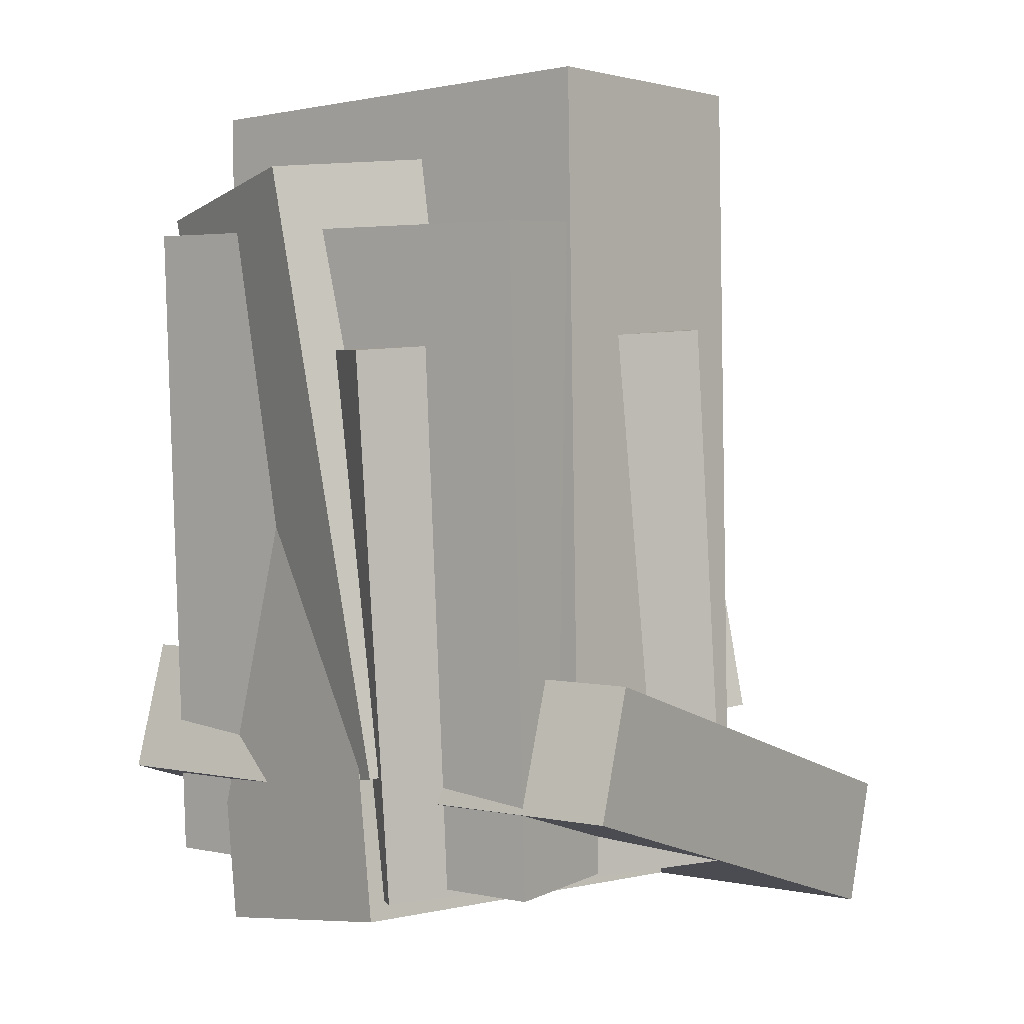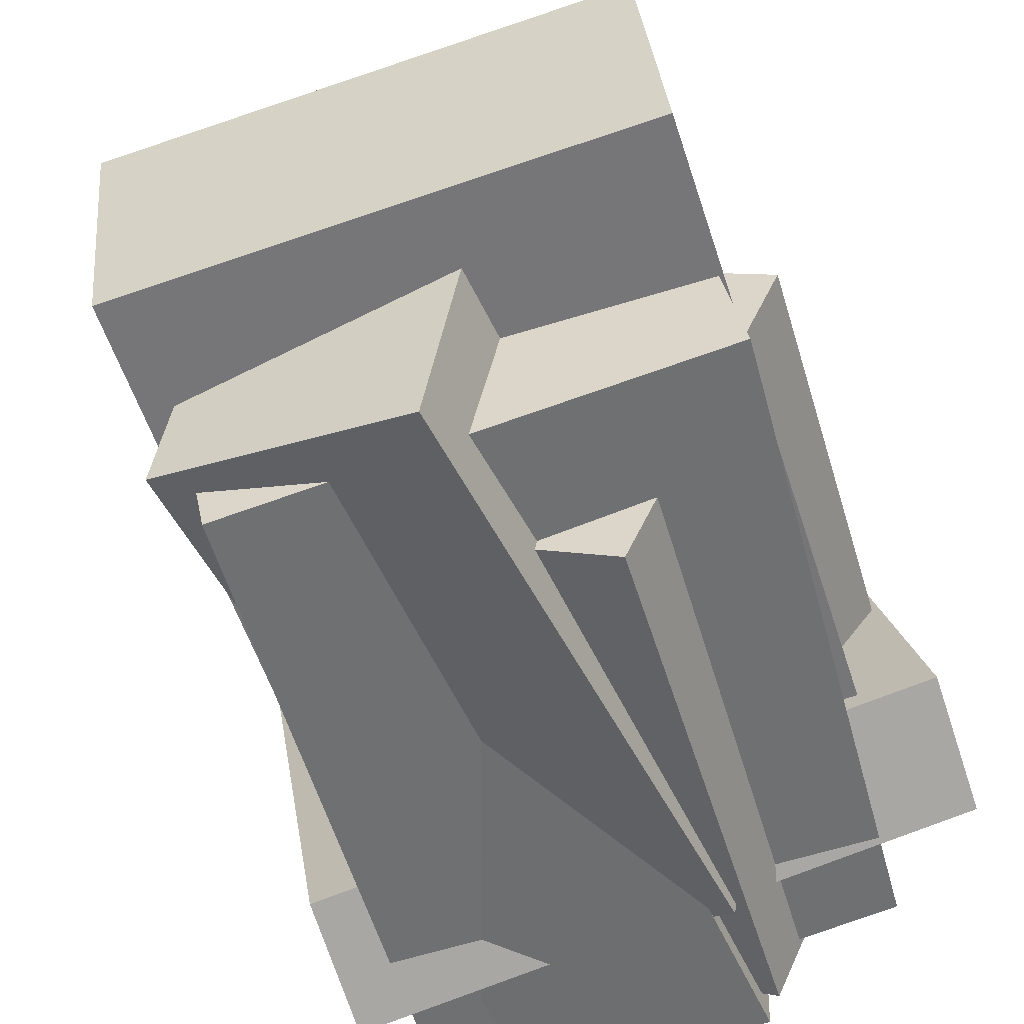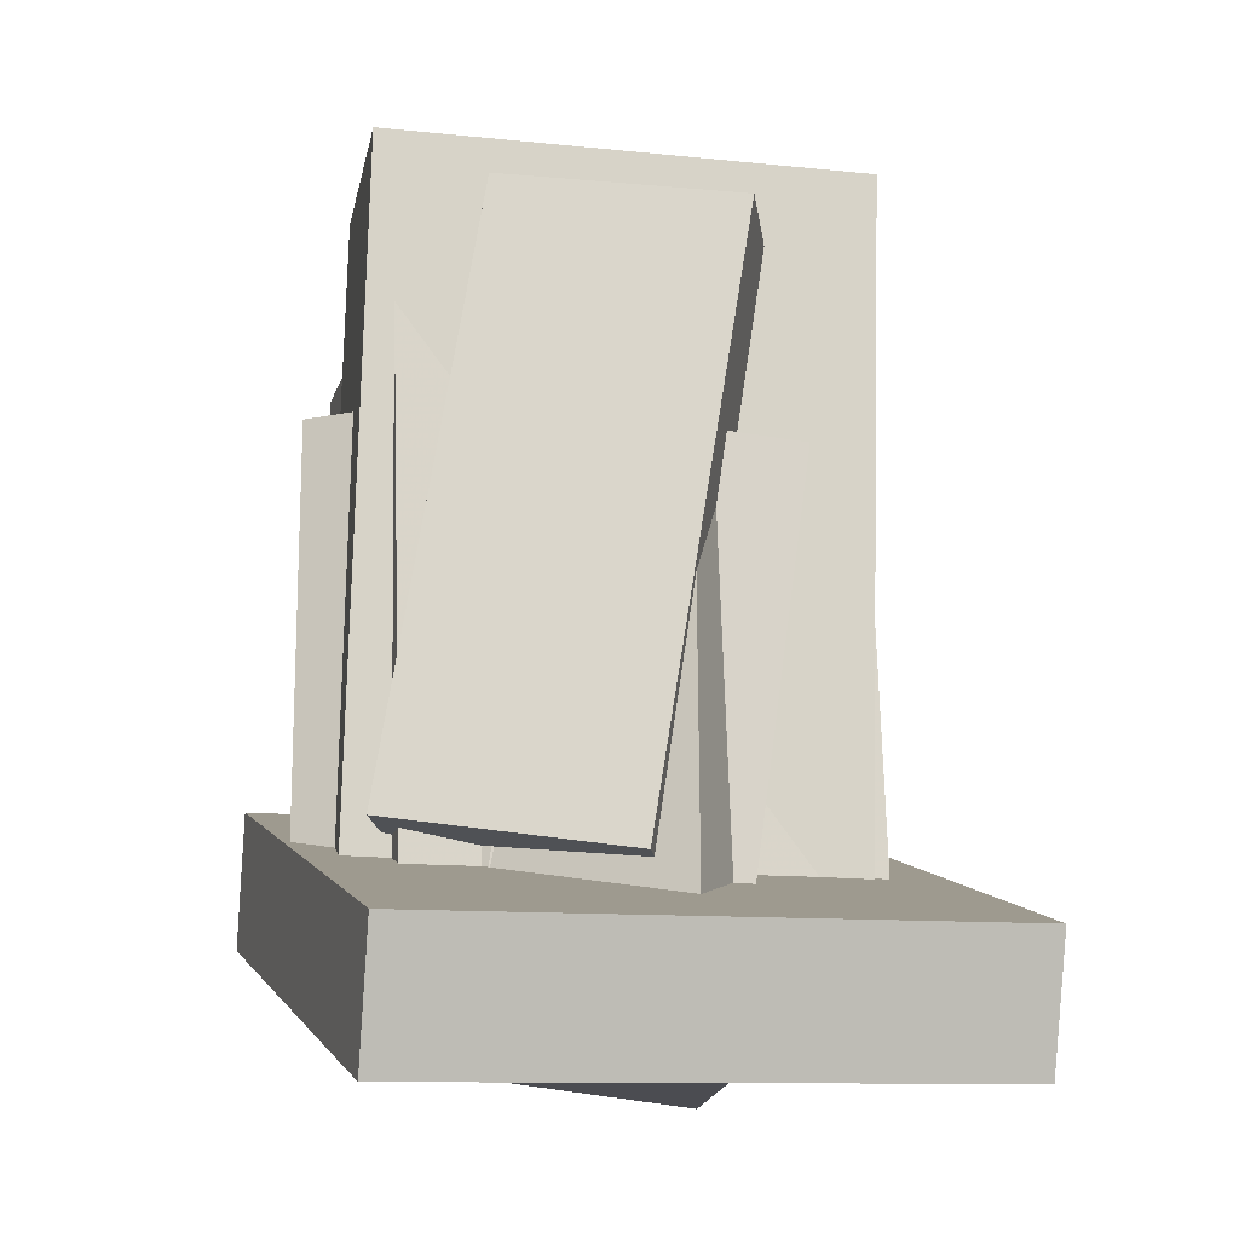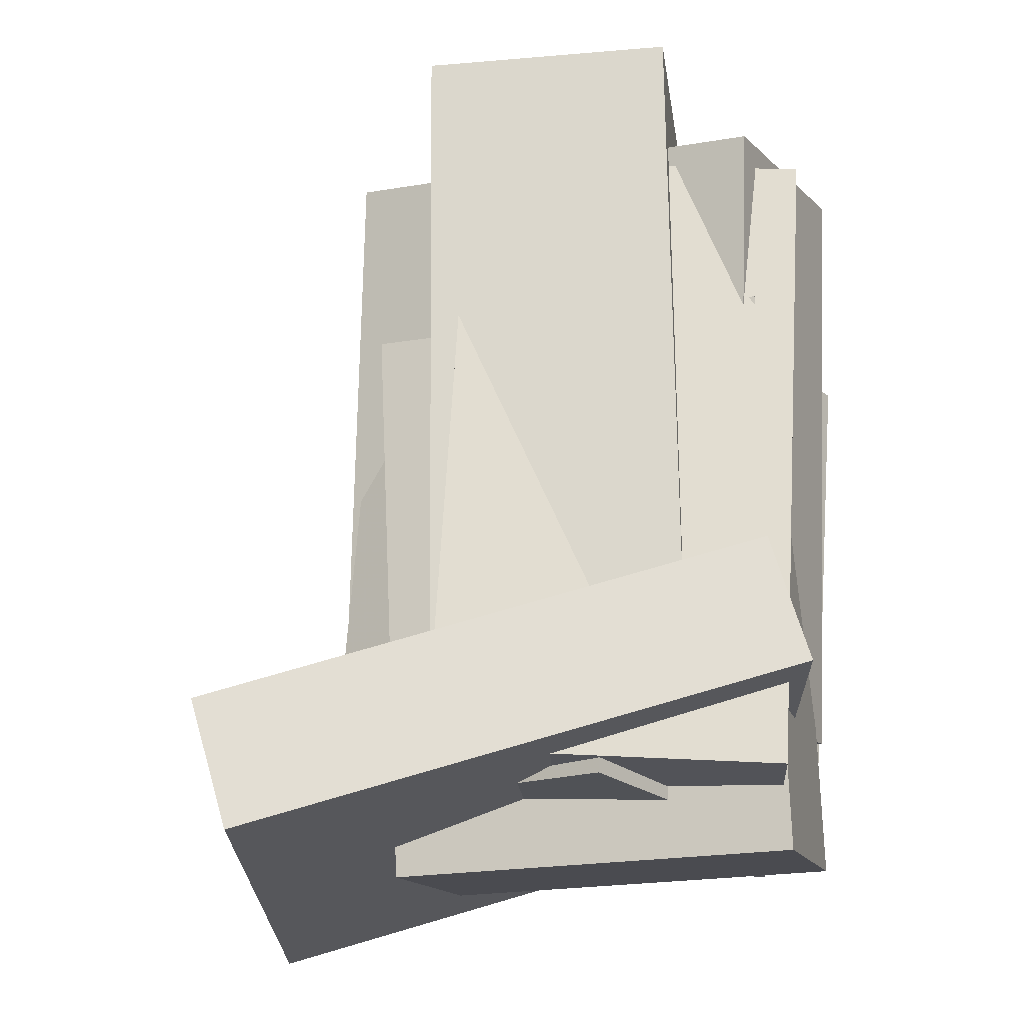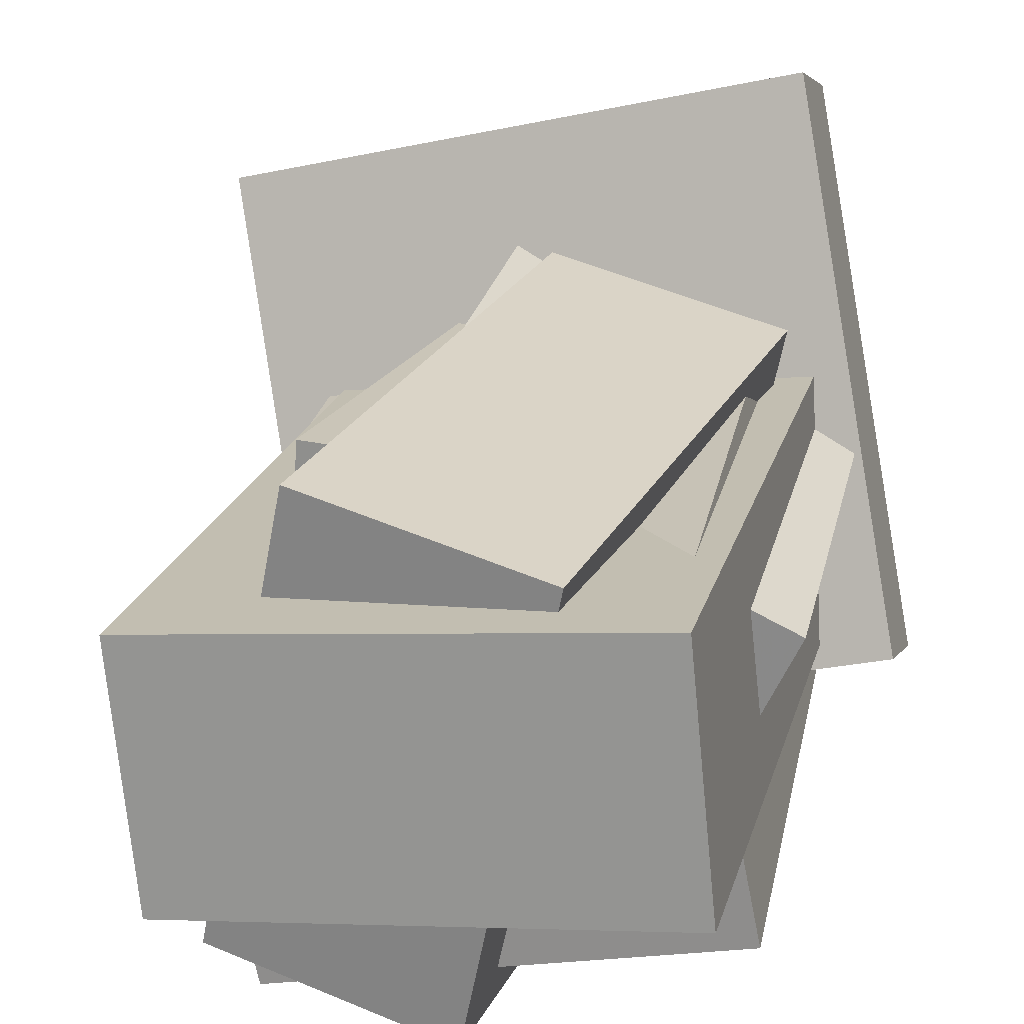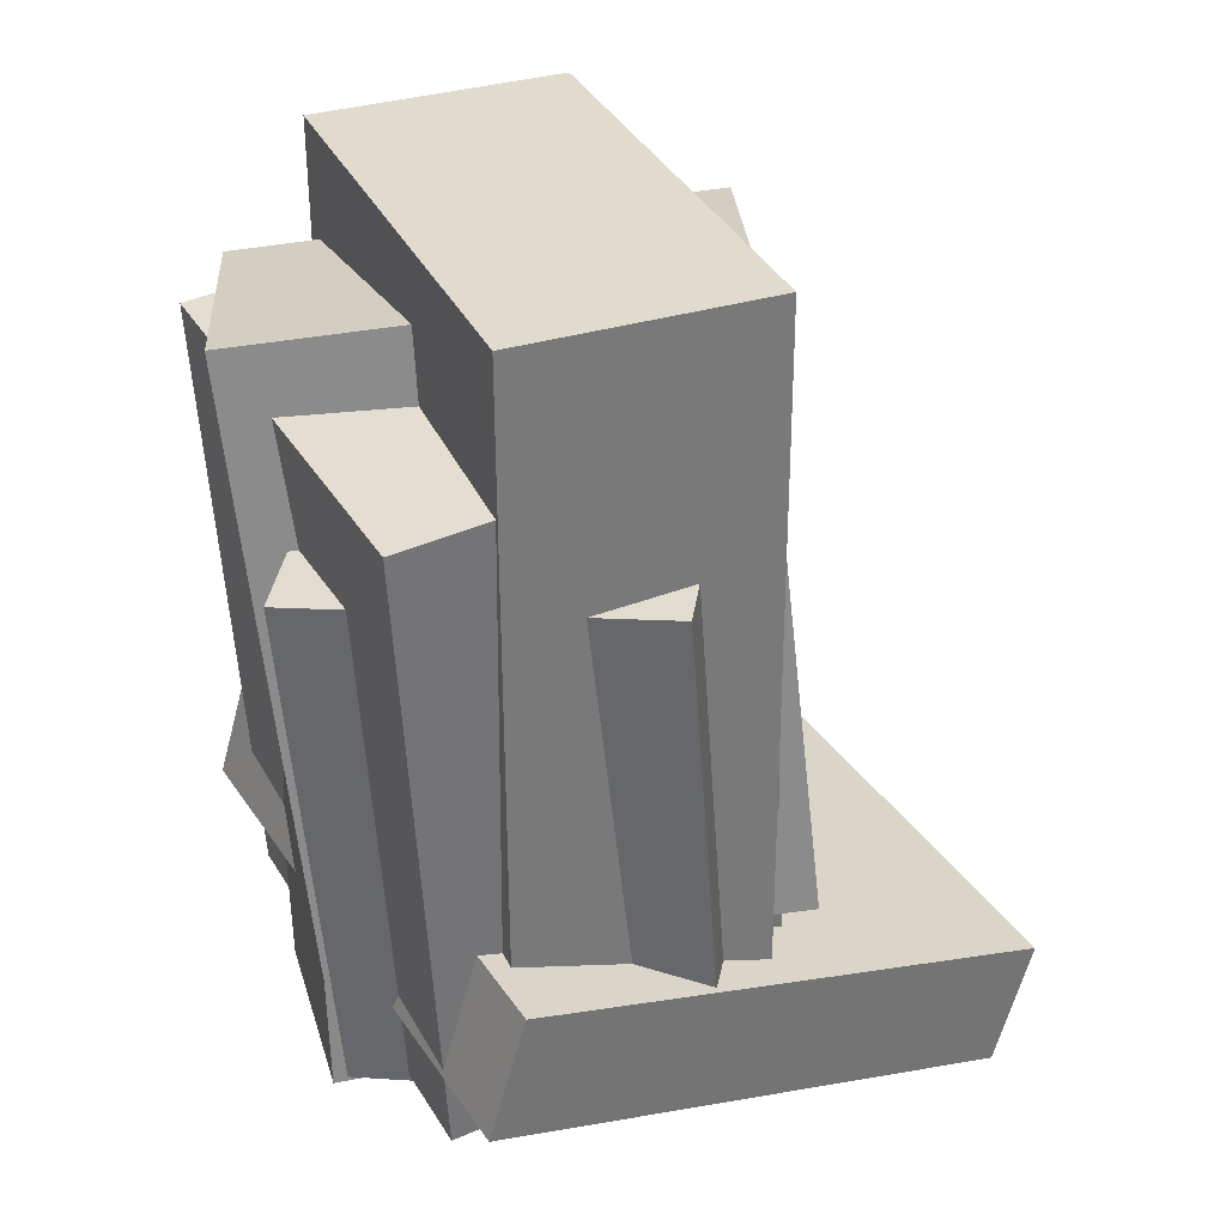
<metadata>
{"format":"obj","ext":"obj","renderer":"f3d","projection":"perspective","resolution":1024,"background":"white","views":[{"elev":2.0,"azim":-133.7,"up":"+Y"},{"elev":-54.6,"azim":-163.7,"up":"+Z"},{"elev":-13.5,"azim":-4.5,"up":"+Y"},{"elev":-21.9,"azim":103.7,"up":"+Y"},{"elev":20.0,"azim":-167.8,"up":"+Z"},{"elev":34.7,"azim":-106.7,"up":"+Y"}]}
</metadata>
<code>
v -0.1186 -0.3322 -0.3955
v -0.237 -0.2756 0.1521
v 0.003076 0.4095 -0.4458
v -0.1154 0.466 0.1019
v 0.1732 -0.3754 -0.3279
v 0.05467 -0.3189 0.2197
v 0.2948 0.3662 -0.3782
v 0.1763 0.4228 0.1694
f 1.0 7.0 5.0
f 1.0 3.0 7.0
f 1.0 4.0 3.0
f 1.0 2.0 4.0
f 3.0 8.0 7.0
f 3.0 4.0 8.0
f 5.0 7.0 8.0
f 5.0 8.0 6.0
f 1.0 5.0 6.0
f 1.0 6.0 2.0
f 2.0 6.0 8.0
f 2.0 8.0 4.0
v -0.2786 -0.4714 -0.2908
v -0.1995 -0.4463 0.1281
v -0.2988 0.3313 -0.3351
v -0.2198 0.3564 0.08374
v 0.2613 -0.4634 -0.3931
v 0.3404 -0.4383 0.0257
v 0.2411 0.3393 -0.4374
v 0.3201 0.3644 -0.01861
f 9.0 15.0 13.0
f 9.0 11.0 15.0
f 9.0 12.0 11.0
f 9.0 10.0 12.0
f 11.0 16.0 15.0
f 11.0 12.0 16.0
f 13.0 15.0 16.0
f 13.0 16.0 14.0
f 9.0 13.0 14.0
f 9.0 14.0 10.0
f 10.0 14.0 16.0
f 10.0 16.0 12.0
v -0.1165 -0.5056 -0.3927
v -0.1324 -0.5082 0.1071
v -0.02423 0.1911 -0.3861
v -0.04007 0.1885 0.1137
v 0.1646 -0.5429 -0.384
v 0.1487 -0.5455 0.1159
v 0.2569 0.1538 -0.3774
v 0.241 0.1512 0.1224
f 17.0 23.0 21.0
f 17.0 19.0 23.0
f 17.0 20.0 19.0
f 17.0 18.0 20.0
f 19.0 24.0 23.0
f 19.0 20.0 24.0
f 21.0 23.0 24.0
f 21.0 24.0 22.0
f 17.0 21.0 22.0
f 17.0 22.0 18.0
f 18.0 22.0 24.0
f 18.0 24.0 20.0
v -0.298 -0.3301 -0.2213
v -0.2671 -0.3321 0.08671
v -0.2774 0.5234 -0.218
v -0.2466 0.5214 0.09005
v 0.2869 -0.344 -0.2801
v 0.3178 -0.3459 0.02796
v 0.3075 0.5095 -0.2767
v 0.3384 0.5076 0.03129
f 25.0 31.0 29.0
f 25.0 27.0 31.0
f 25.0 28.0 27.0
f 25.0 26.0 28.0
f 27.0 32.0 31.0
f 27.0 28.0 32.0
f 29.0 31.0 32.0
f 29.0 32.0 30.0
f 25.0 29.0 30.0
f 25.0 30.0 26.0
f 26.0 30.0 32.0
f 26.0 32.0 28.0
v -0.3913 -0.3686 -0.2742
v -0.237 -0.5688 0.3862
v -0.3839 -0.2113 -0.2283
v -0.2296 -0.4115 0.4321
v 0.3105 -0.3551 -0.4341
v 0.4648 -0.5553 0.2263
v 0.3179 -0.1979 -0.3881
v 0.4722 -0.398 0.2723
f 33.0 39.0 37.0
f 33.0 35.0 39.0
f 33.0 36.0 35.0
f 33.0 34.0 36.0
f 35.0 40.0 39.0
f 35.0 36.0 40.0
f 37.0 39.0 40.0
f 37.0 40.0 38.0
f 33.0 37.0 38.0
f 33.0 38.0 34.0
f 34.0 38.0 40.0
f 34.0 40.0 36.0
v -0.1331 -0.484 -0.3782
v -0.3216 -0.4544 0.01574
v -0.133 0.1832 -0.4281
v -0.3214 0.2128 -0.03423
v 0.2955 -0.4688 -0.1742
v 0.107 -0.4393 0.2197
v 0.2956 0.1984 -0.2242
v 0.1072 0.2279 0.1697
f 41.0 47.0 45.0
f 41.0 43.0 47.0
f 41.0 44.0 43.0
f 41.0 42.0 44.0
f 43.0 48.0 47.0
f 43.0 44.0 48.0
f 45.0 47.0 48.0
f 45.0 48.0 46.0
f 41.0 45.0 46.0
f 41.0 46.0 42.0
f 42.0 46.0 48.0
f 42.0 48.0 44.0

</code>
